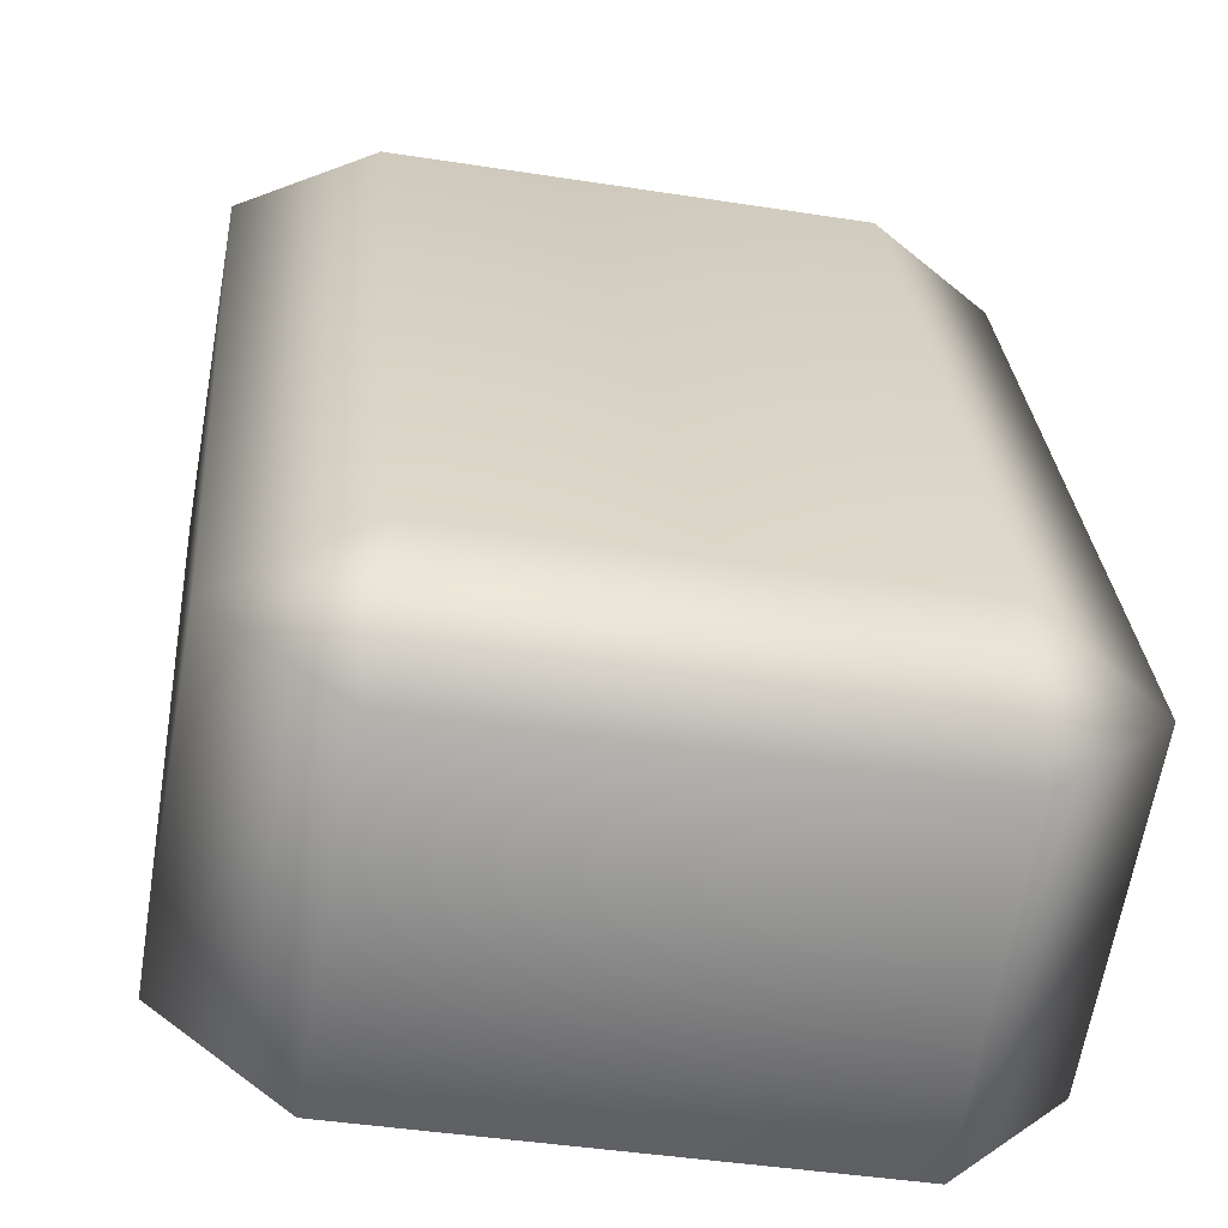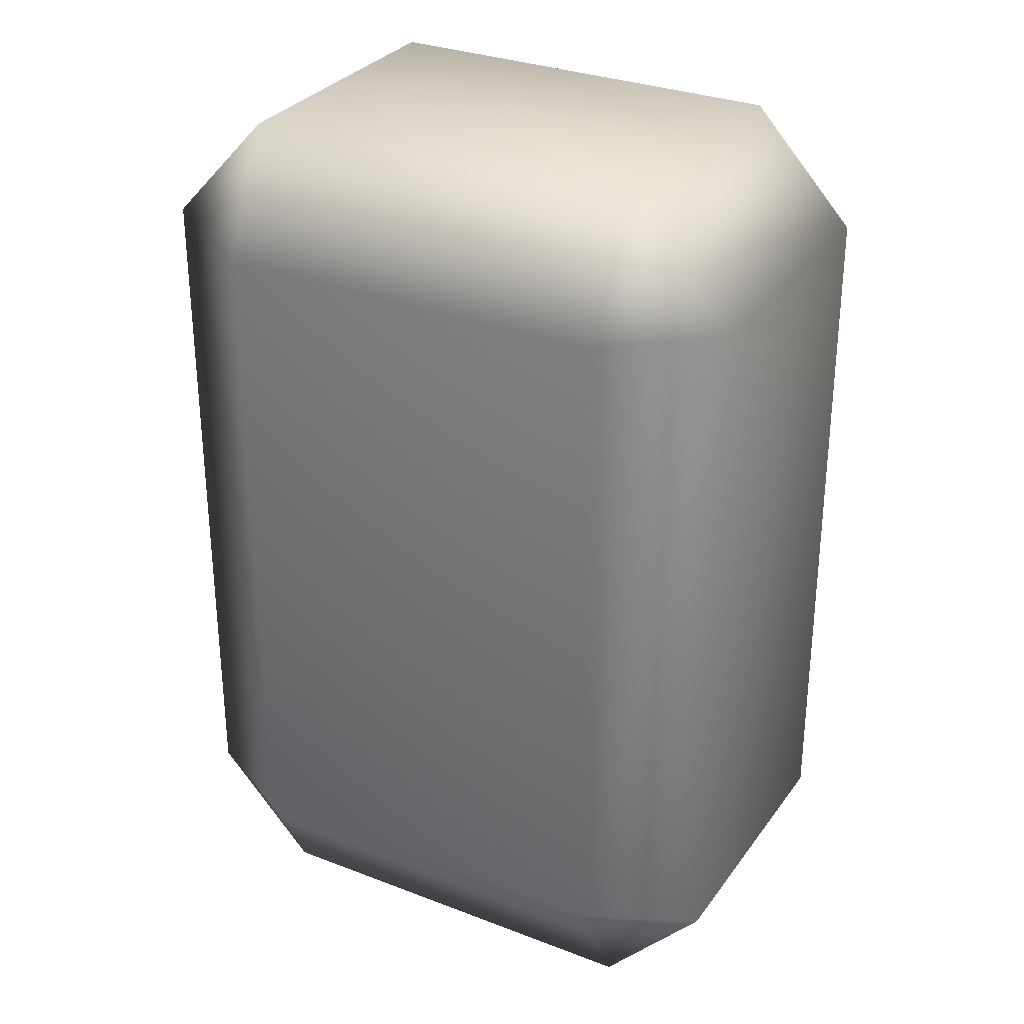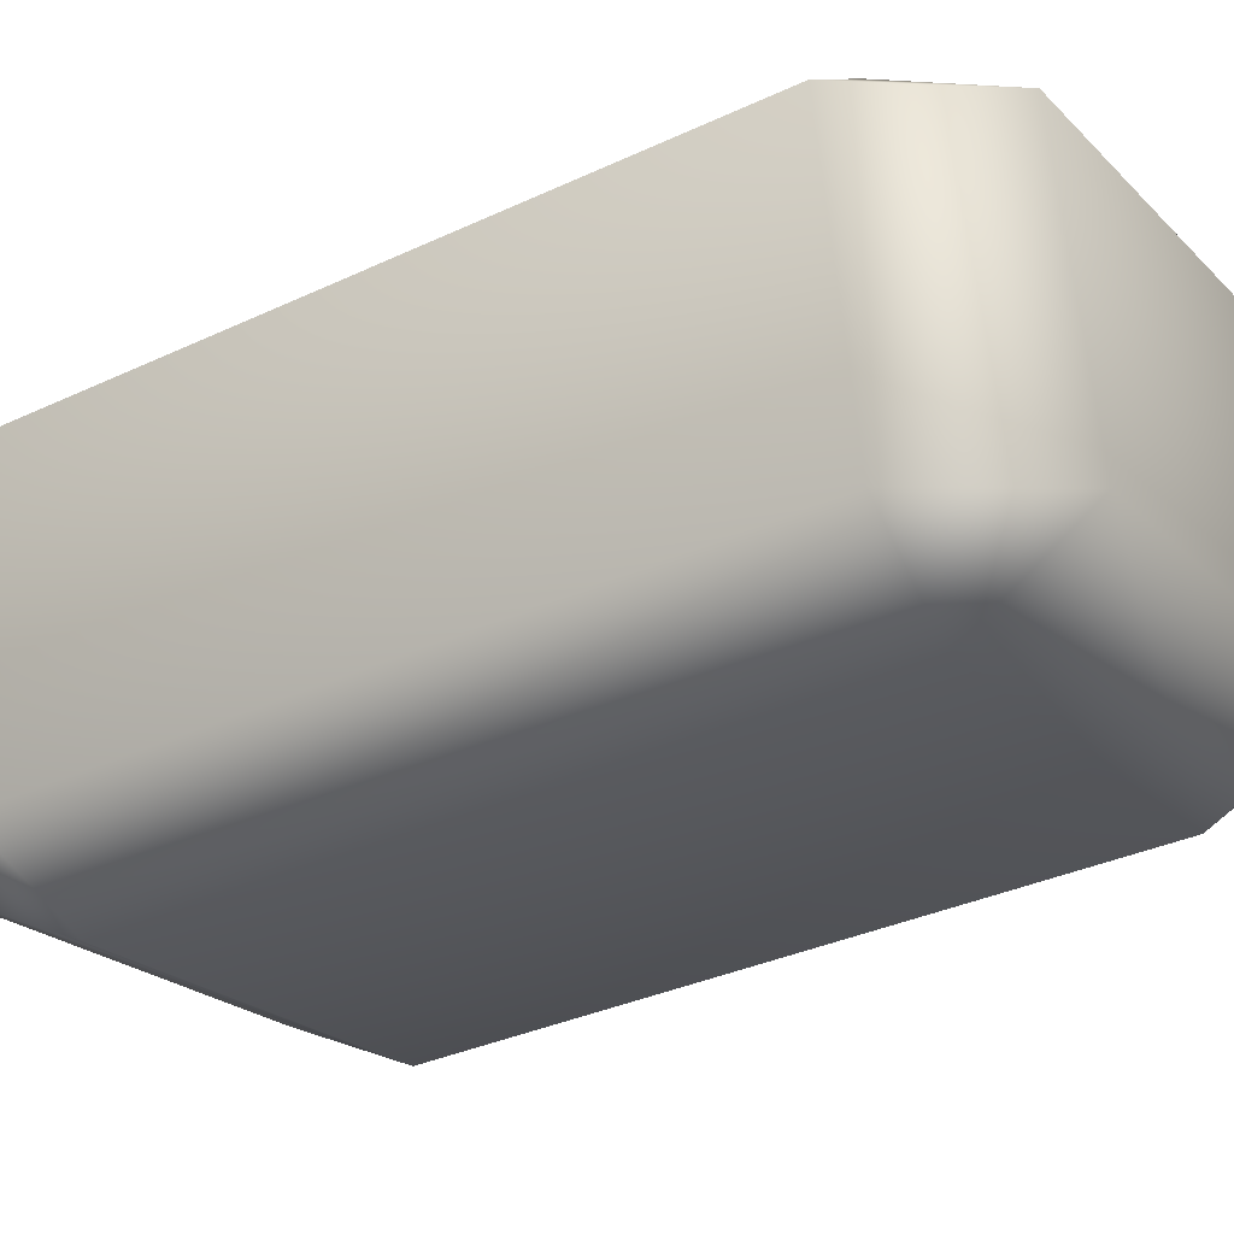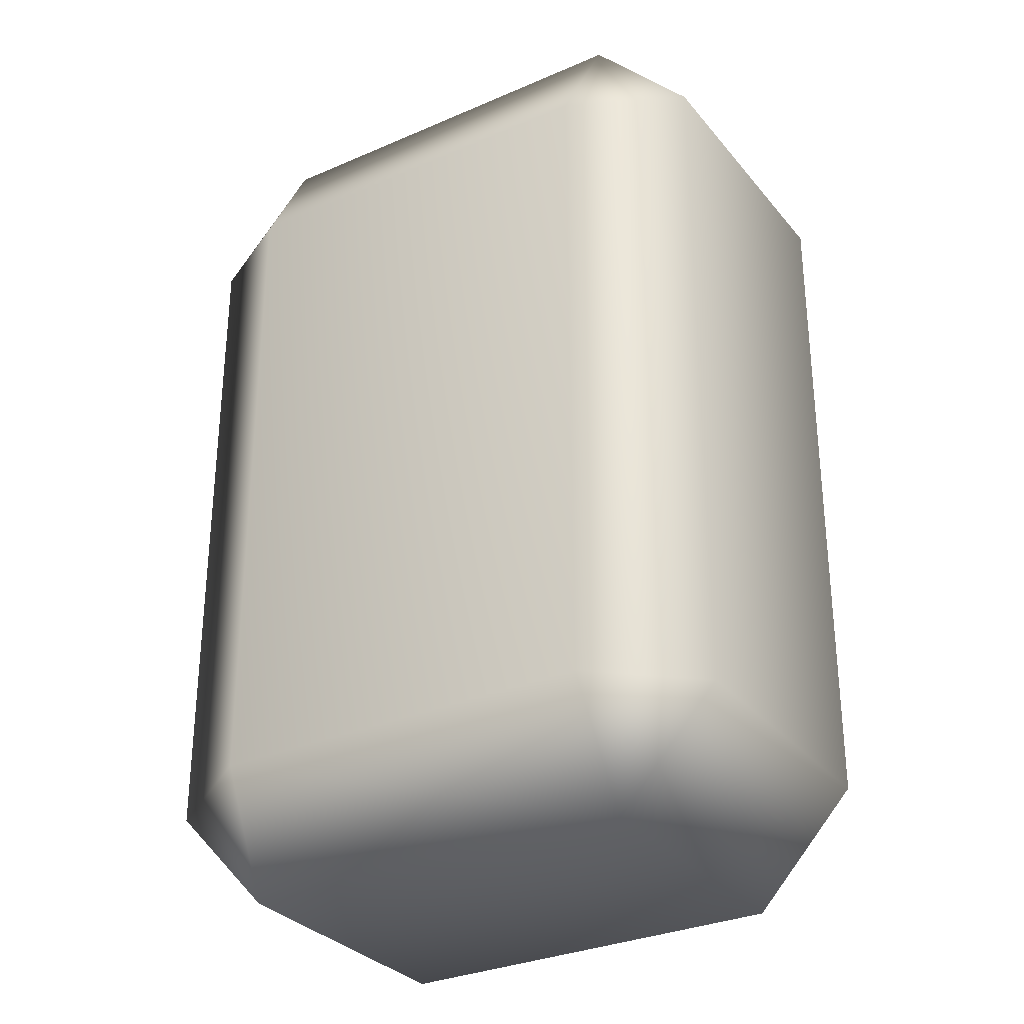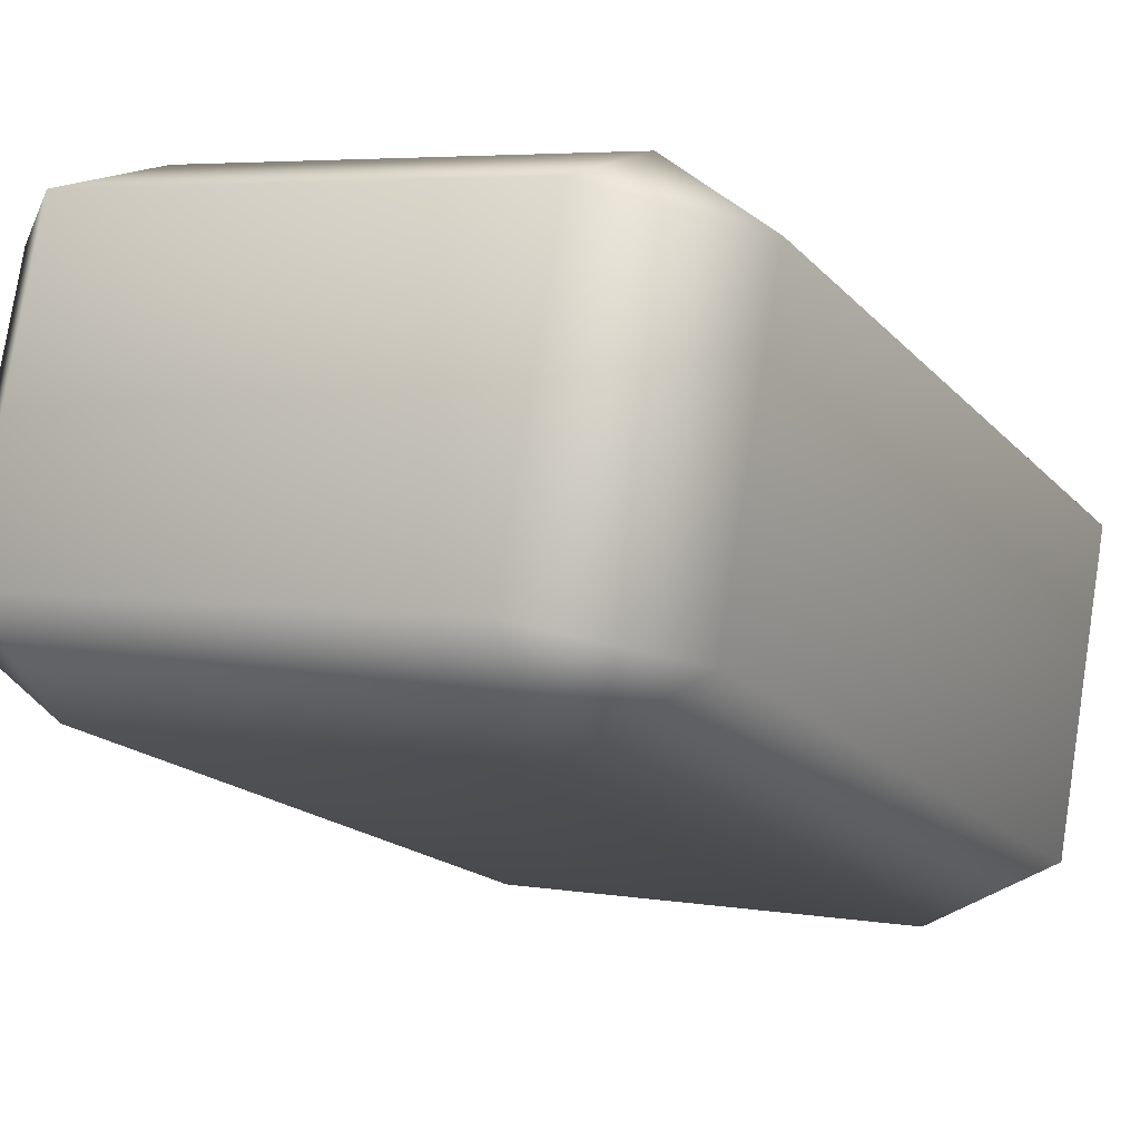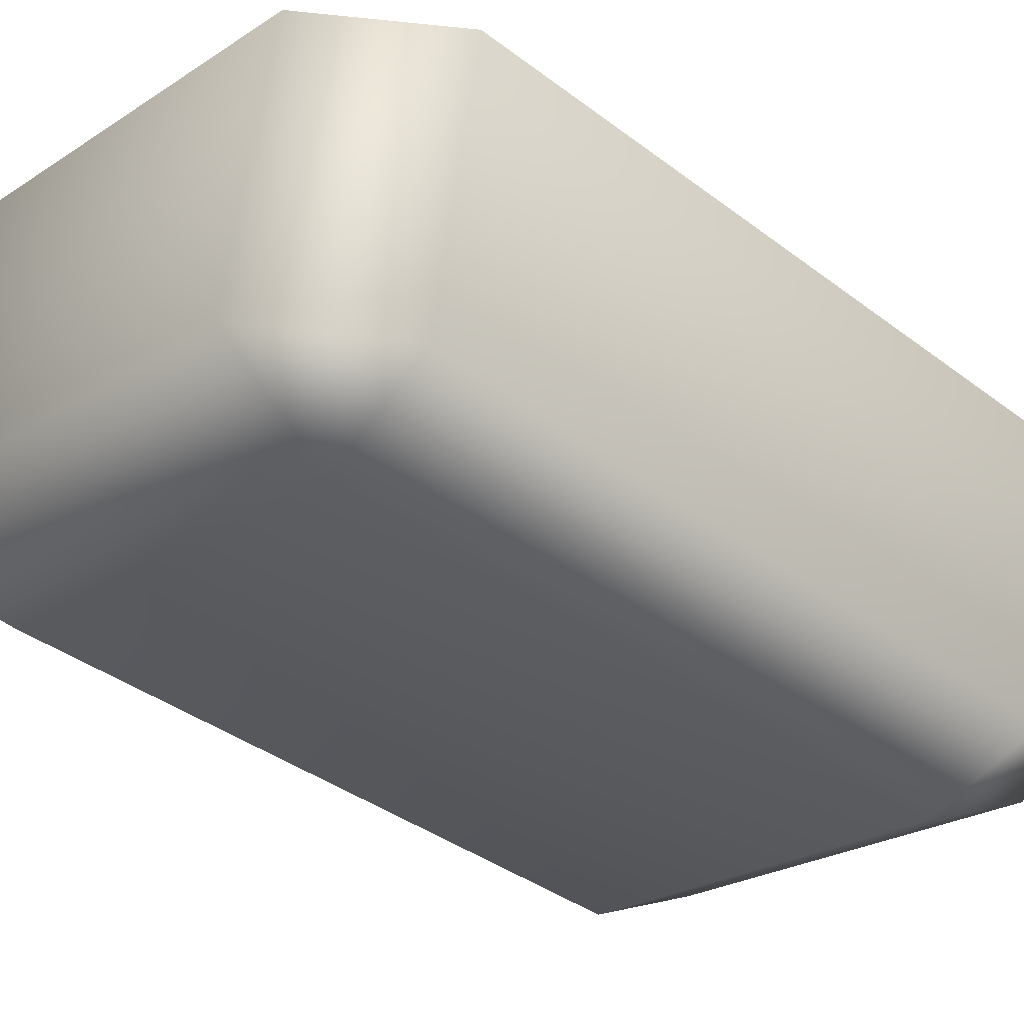
<metadata>
{"format":"obj","ext":"obj","renderer":"f3d","projection":"perspective","resolution":1024,"background":"white","views":[{"elev":26.8,"azim":176.0,"up":"+Z"},{"elev":30.5,"azim":19.2,"up":"+Y"},{"elev":-34.3,"azim":-57.7,"up":"+Z"},{"elev":-30.9,"azim":22.0,"up":"+Y"},{"elev":-16.7,"azim":-153.4,"up":"+Z"},{"elev":-37.9,"azim":-133.9,"up":"+Z"}]}
</metadata>
<code>
g Oeil droit
v -0.1117 0.4082 0.2676
v -0.2346 0.1965 0.246
v -0.1117 0.1965 0.2676
v -0.2346 0.4082 0.246
v -0.2719 0.4116 0.2604
v -0.2719 0.1931 0.2604
v -0.2876 0.4116 0.3494
v -0.2876 0.1931 0.3494
v -0.2575 0.4082 0.3758
v -0.2575 0.1965 0.3758
v -0.1346 0.1965 0.3975
v -0.1346 0.4082 0.3975
v -0.0972 0.4116 0.383
v -0.0972 0.1931 0.383
v -0.08151 0.1931 0.294
v -0.08151 0.4116 0.294
v -0.1117 0.4082 0.2676
v -0.1117 0.1965 0.2676
v -0.2876 0.4116 0.3494
v -0.2401 0.4465 0.2661
v -0.2558 0.4465 0.355
v -0.2719 0.4116 0.2604
v -0.2346 0.4082 0.246
v -0.2558 0.4465 0.355
v -0.2575 0.4082 0.3758
v -0.1346 0.4082 0.3975
v -0.1291 0.4465 0.3774
v -0.0972 0.4116 0.383
v -0.2401 0.4465 0.2661
v -0.1134 0.4465 0.2884
v -0.2346 0.4082 0.246
v -0.1117 0.4082 0.2676
v -0.1291 0.4465 0.3774
v -0.08151 0.4116 0.294
v -0.1134 0.4465 0.2884
v -0.1117 0.4082 0.2676
v -0.2558 0.1582 0.355
v -0.2719 0.1931 0.2604
v -0.2876 0.1931 0.3494
v -0.2575 0.1965 0.3758
v -0.2401 0.1582 0.2661
v -0.2346 0.1965 0.246
v -0.1117 0.1965 0.2676
v -0.1291 0.1582 0.3774
v -0.1346 0.1965 0.3975
v -0.0972 0.1931 0.383
v -0.1134 0.1582 0.2884
v -0.08151 0.1931 0.294
g Oeil droit_0
f 3 2 1
f 2 4 1
f 4 2 5
f 2 6 5
f 5 6 7
f 6 8 7
f 9 7 8
f 10 9 8
f 9 10 11
f 12 9 11
f 13 12 11
f 14 13 11
f 13 14 15
f 16 13 15
f 16 15 17
f 15 18 17
f 21 20 19
f 20 22 19
f 22 20 23
f 19 25 24
f 25 26 24
f 26 27 24
f 27 26 28
f 29 24 27
f 30 29 27
f 29 30 31
f 30 32 31
f 28 34 33
f 34 35 33
f 36 35 34
f 39 38 37
f 37 40 39
f 38 41 37
f 38 42 41
f 42 43 41
f 37 44 40
f 44 37 41
f 44 45 40
f 46 45 44
f 43 47 41
f 47 44 41
f 44 47 46
f 47 43 48
f 47 48 46

</code>
